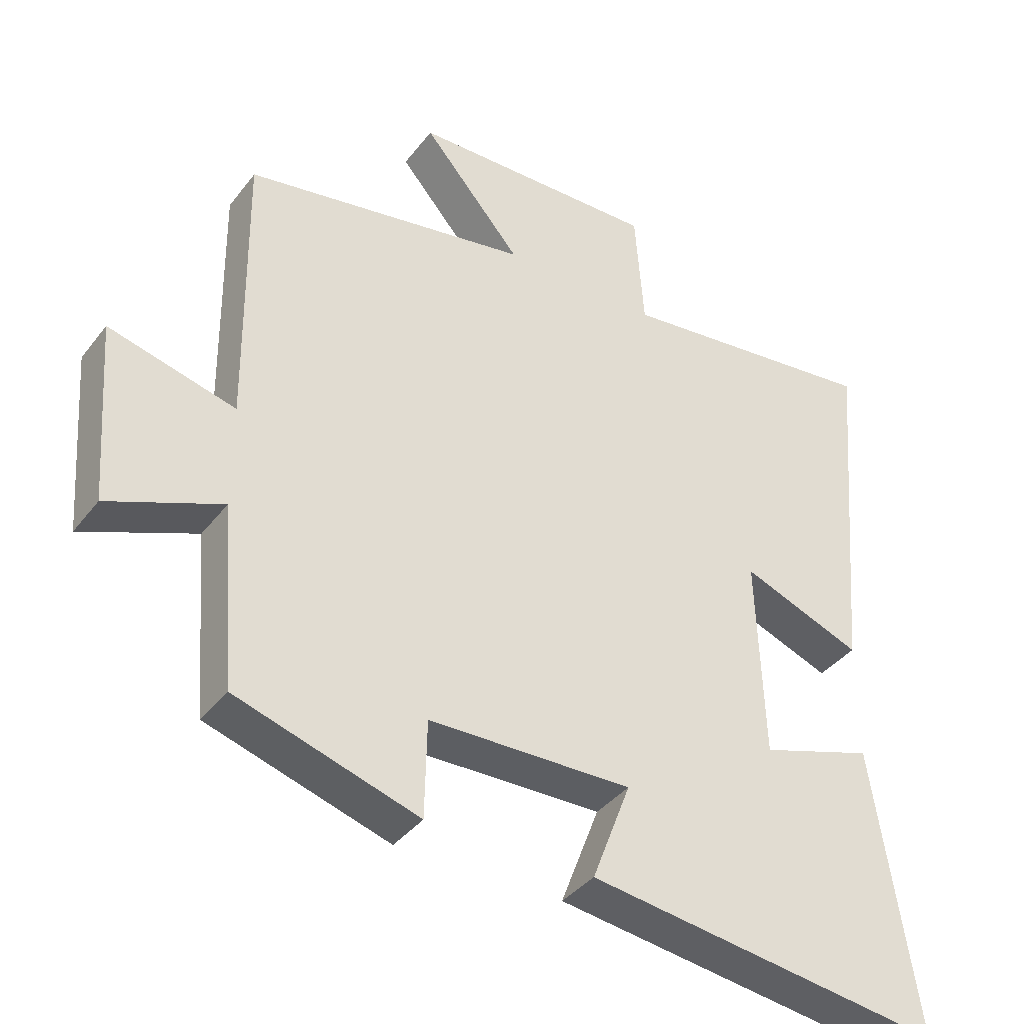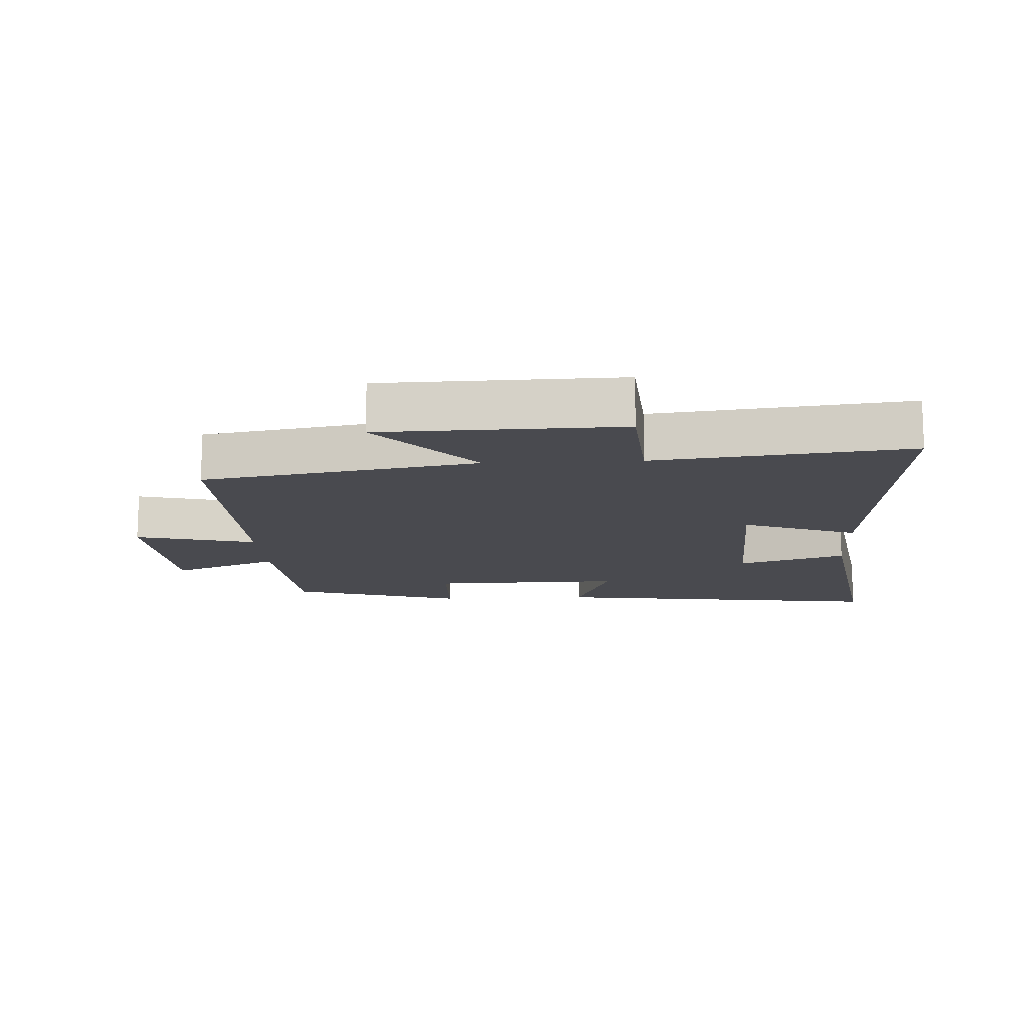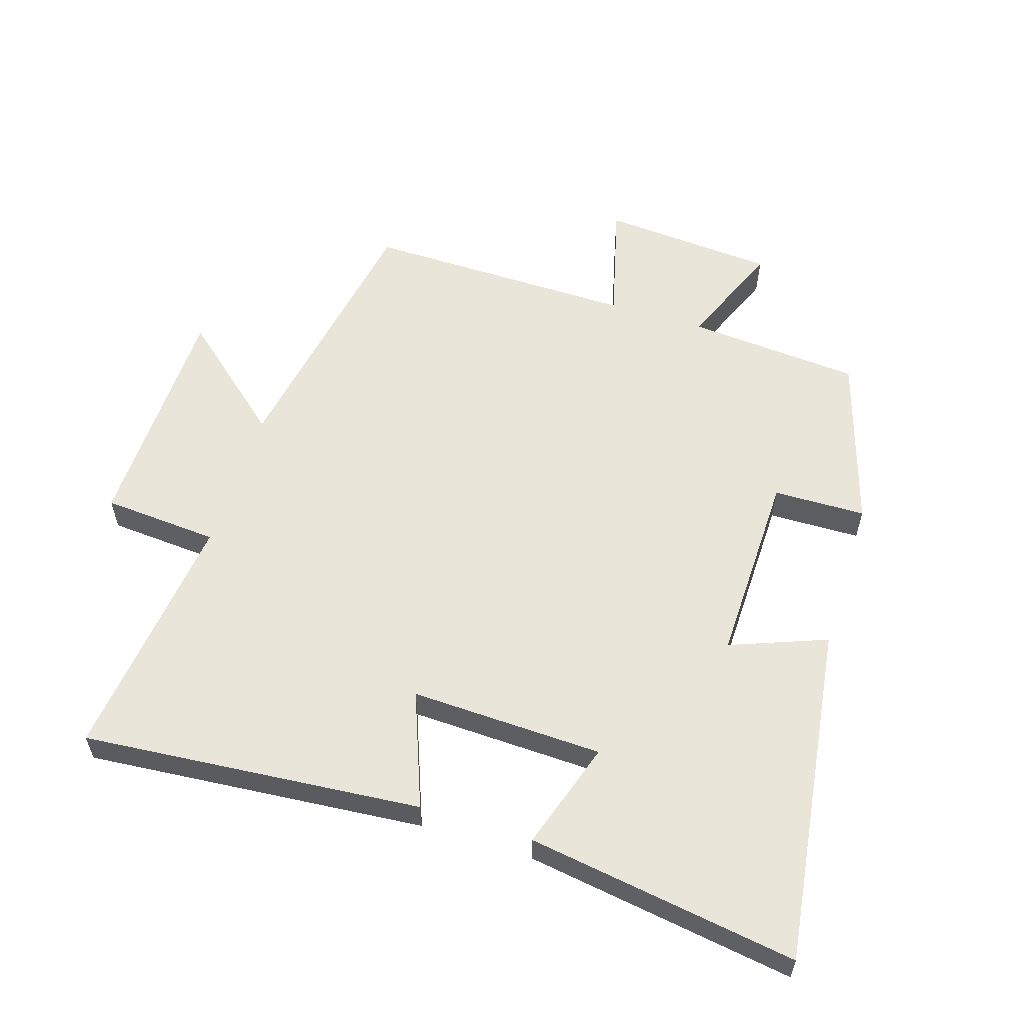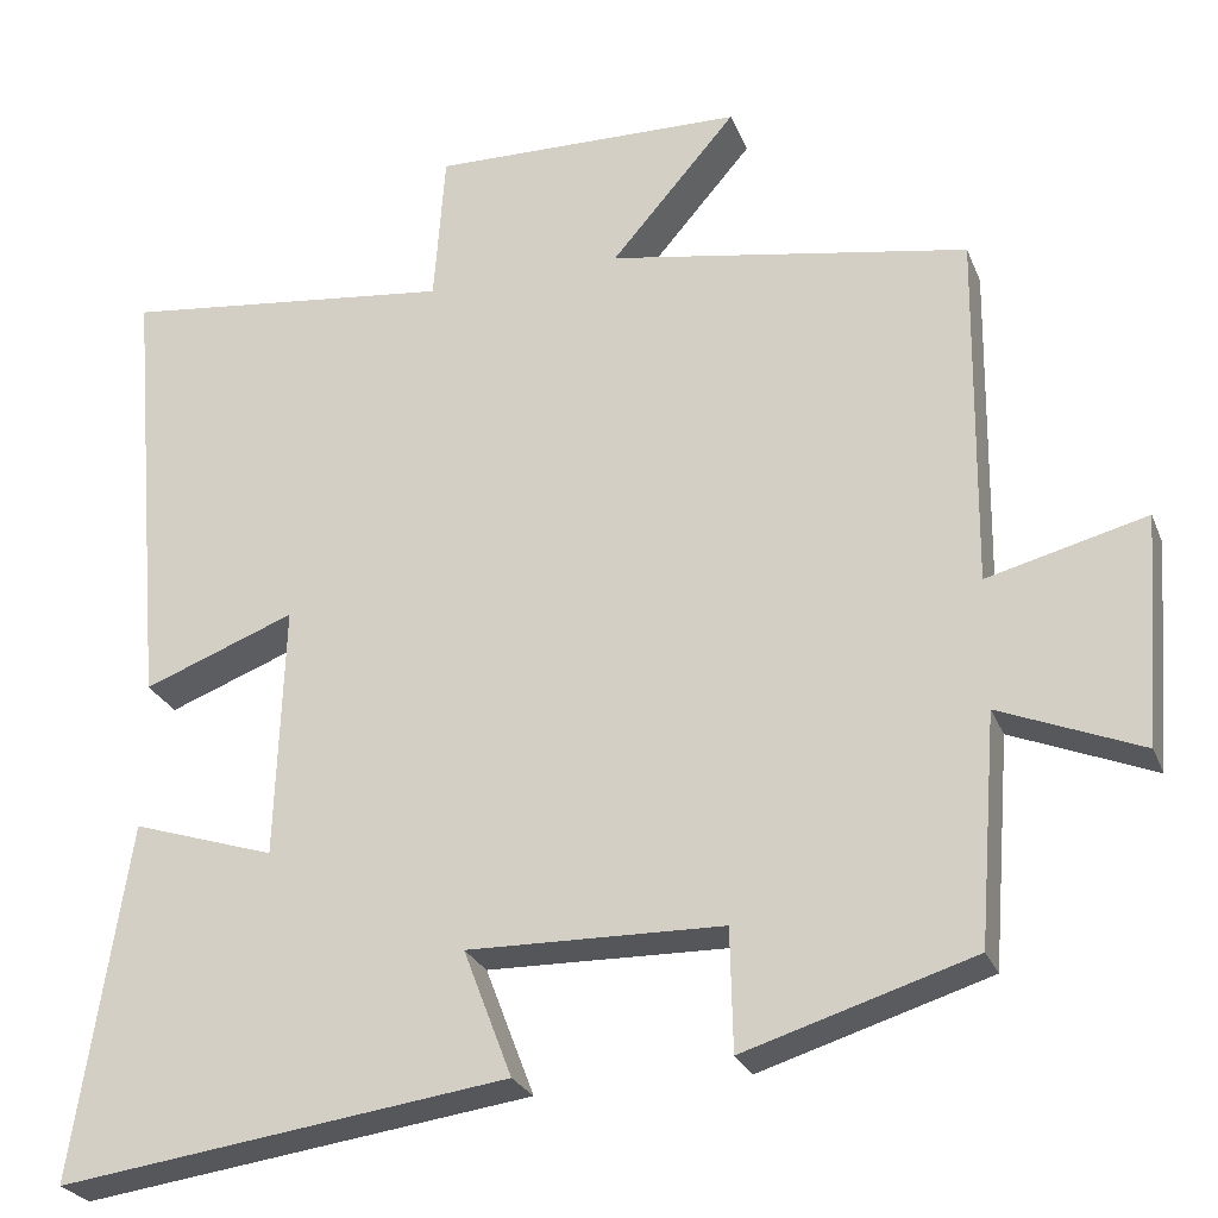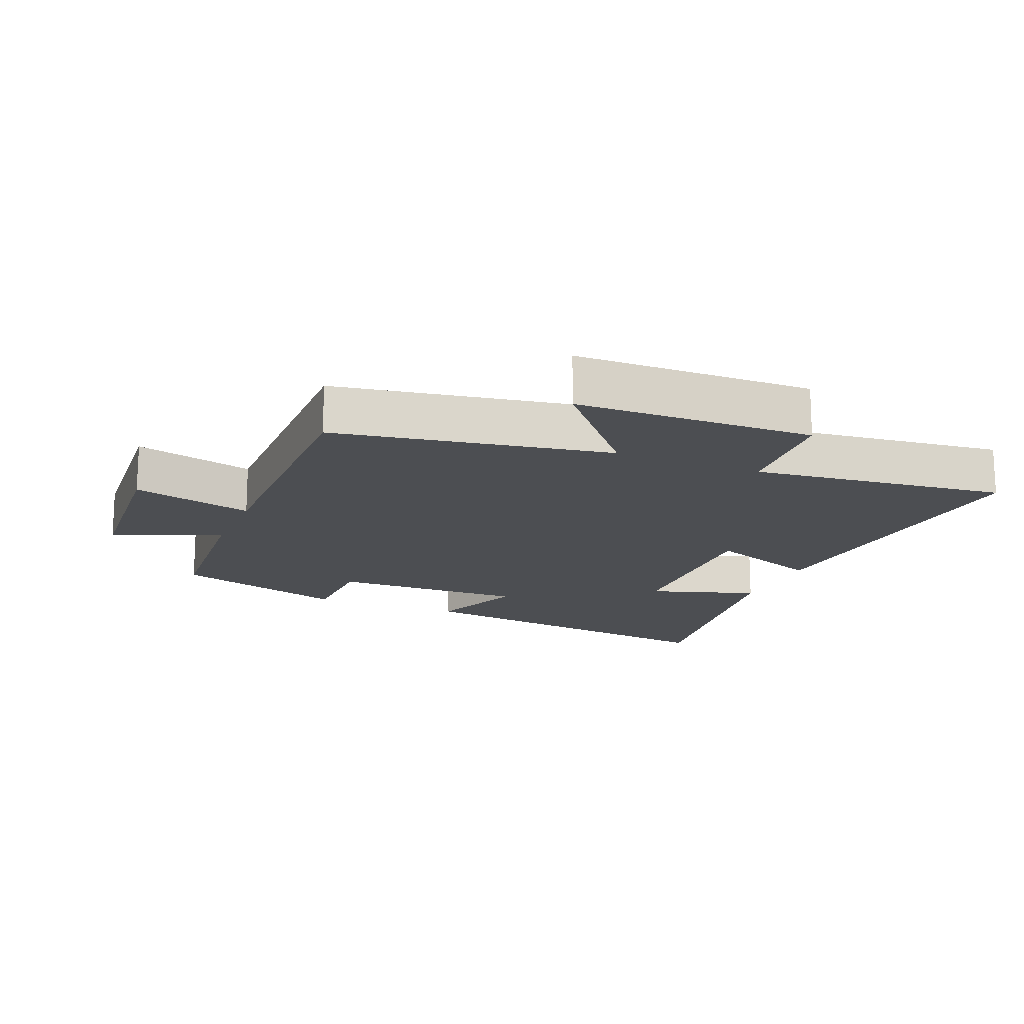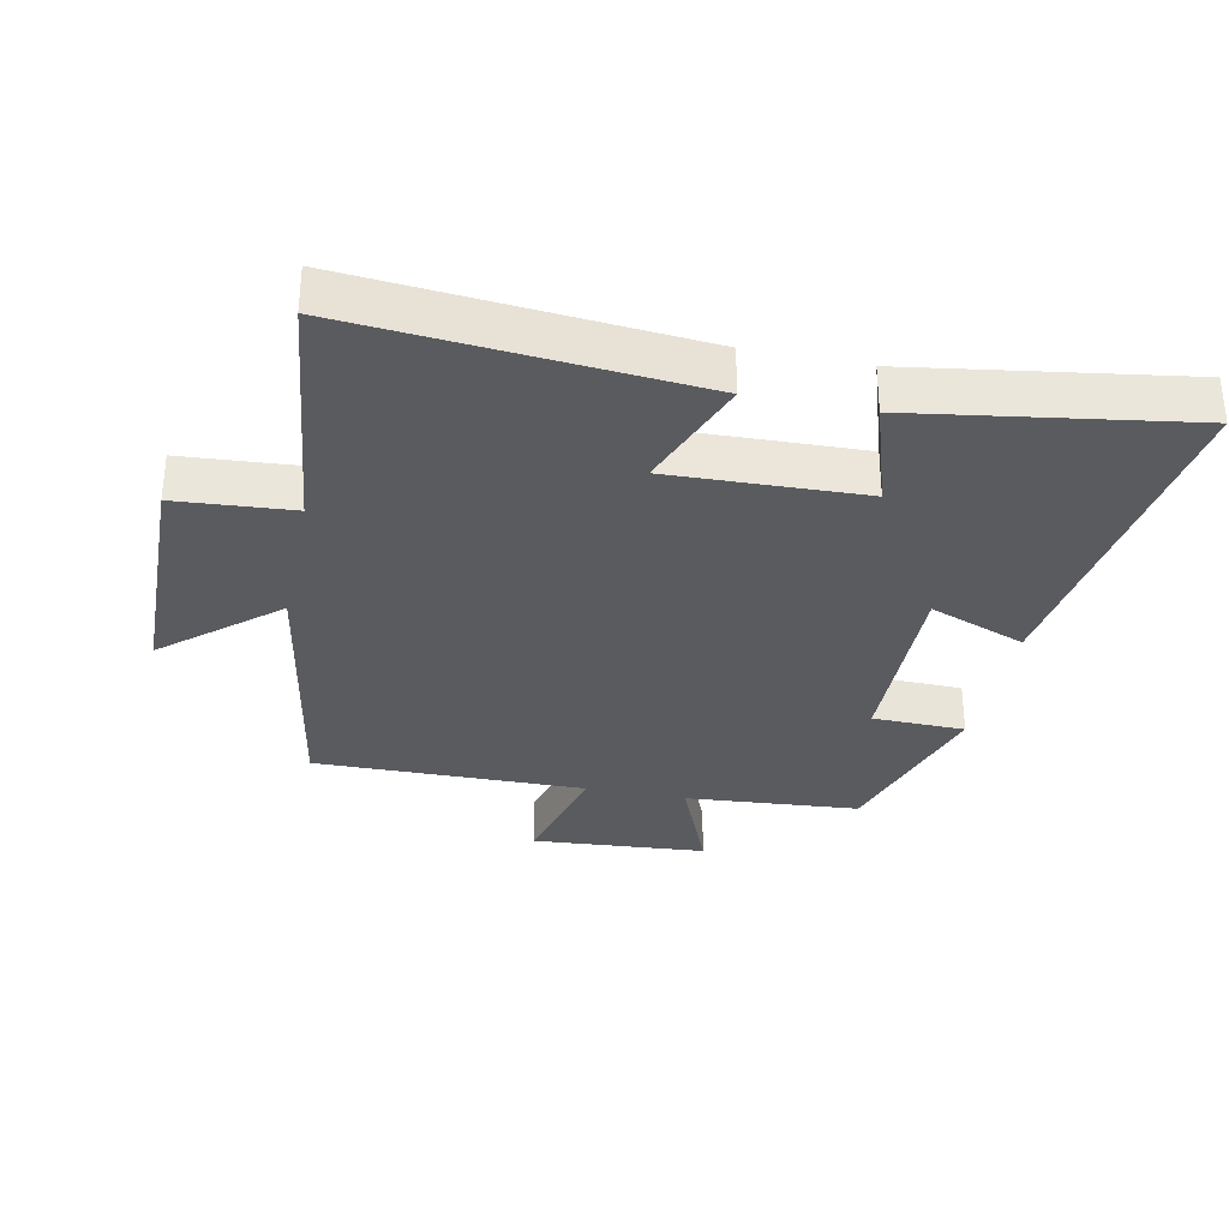
<metadata>
{"format":"obj","ext":"obj","renderer":"f3d","projection":"perspective","resolution":1024,"background":"white","views":[{"elev":-38.4,"azim":-33.2,"up":"+Z"},{"elev":-13.6,"azim":3.1,"up":"+Y"},{"elev":57.8,"azim":107.5,"up":"+Y"},{"elev":-25.8,"azim":-161.5,"up":"+Z"},{"elev":-16.5,"azim":-22.5,"up":"+Y"},{"elev":-32.4,"azim":78.3,"up":"+Y"}]}
</metadata>
<code>
v -0.505 0.07 0.426
v -0.081 0.07 0.5
v -0.228 0.07 0.671
v 0.14 0.07 0.679
v 0.153 0.07 0.5
v 0.545 0.07 0.546
v 0.5 0.07 0.021
v 0.322 0.07 0.089
v 0.332 0.07 -0.209
v 0.5 0.07 -0.155
v 0.564 0.07 -0.572
v 0.036 0.07 -0.5
v 0.093 0.07 -0.351
v -0.207 0.07 -0.357
v -0.21 0.07 -0.5
v -0.479 0.07 -0.417
v -0.5 0.07 -0.148
v -0.667 0.07 -0.216
v -0.687 0.07 0.054
v -0.5 0.07 0.006
v -0.505 0 0.426
v -0.081 0 0.5
v -0.228 0 0.671
v 0.14 0 0.679
v 0.153 0 0.5
v 0.545 0 0.546
v 0.5 0 0.021
v 0.322 0 0.089
v 0.332 0 -0.209
v 0.5 0 -0.155
v 0.564 0 -0.572
v 0.036 0 -0.5
v 0.093 0 -0.351
v -0.207 0 -0.357
v -0.21 0 -0.5
v -0.479 0 -0.417
v -0.5 0 -0.148
v -0.667 0 -0.216
v -0.687 0 0.054
v -0.5 0 0.006
f 17 18 19 20
f 15 16 17 20
f 14 15 20 1
f 13 14 1 2
f 10 11 12 13
f 9 10 13
f 8 9 13 2
f 5 6 7 8
f 5 8 2 3
f 3 4 5
f 40 39 38 37
f 40 37 36 35
f 21 40 35 34
f 22 21 34 33
f 33 32 31 30
f 33 30 29
f 22 33 29 28
f 28 27 26 25
f 23 22 28 25
f 25 24 23
f 1 21 22 2
f 2 22 23 3
f 3 23 24 4
f 4 24 25 5
f 5 25 26 6
f 6 26 27 7
f 7 27 28 8
f 8 28 29 9
f 9 29 30 10
f 10 30 31 11
f 11 31 32 12
f 12 32 33 13
f 13 33 34 14
f 14 34 35 15
f 15 35 36 16
f 16 36 37 17
f 17 37 38 18
f 18 38 39 19
f 19 39 40 20
f 20 40 21 1

</code>
